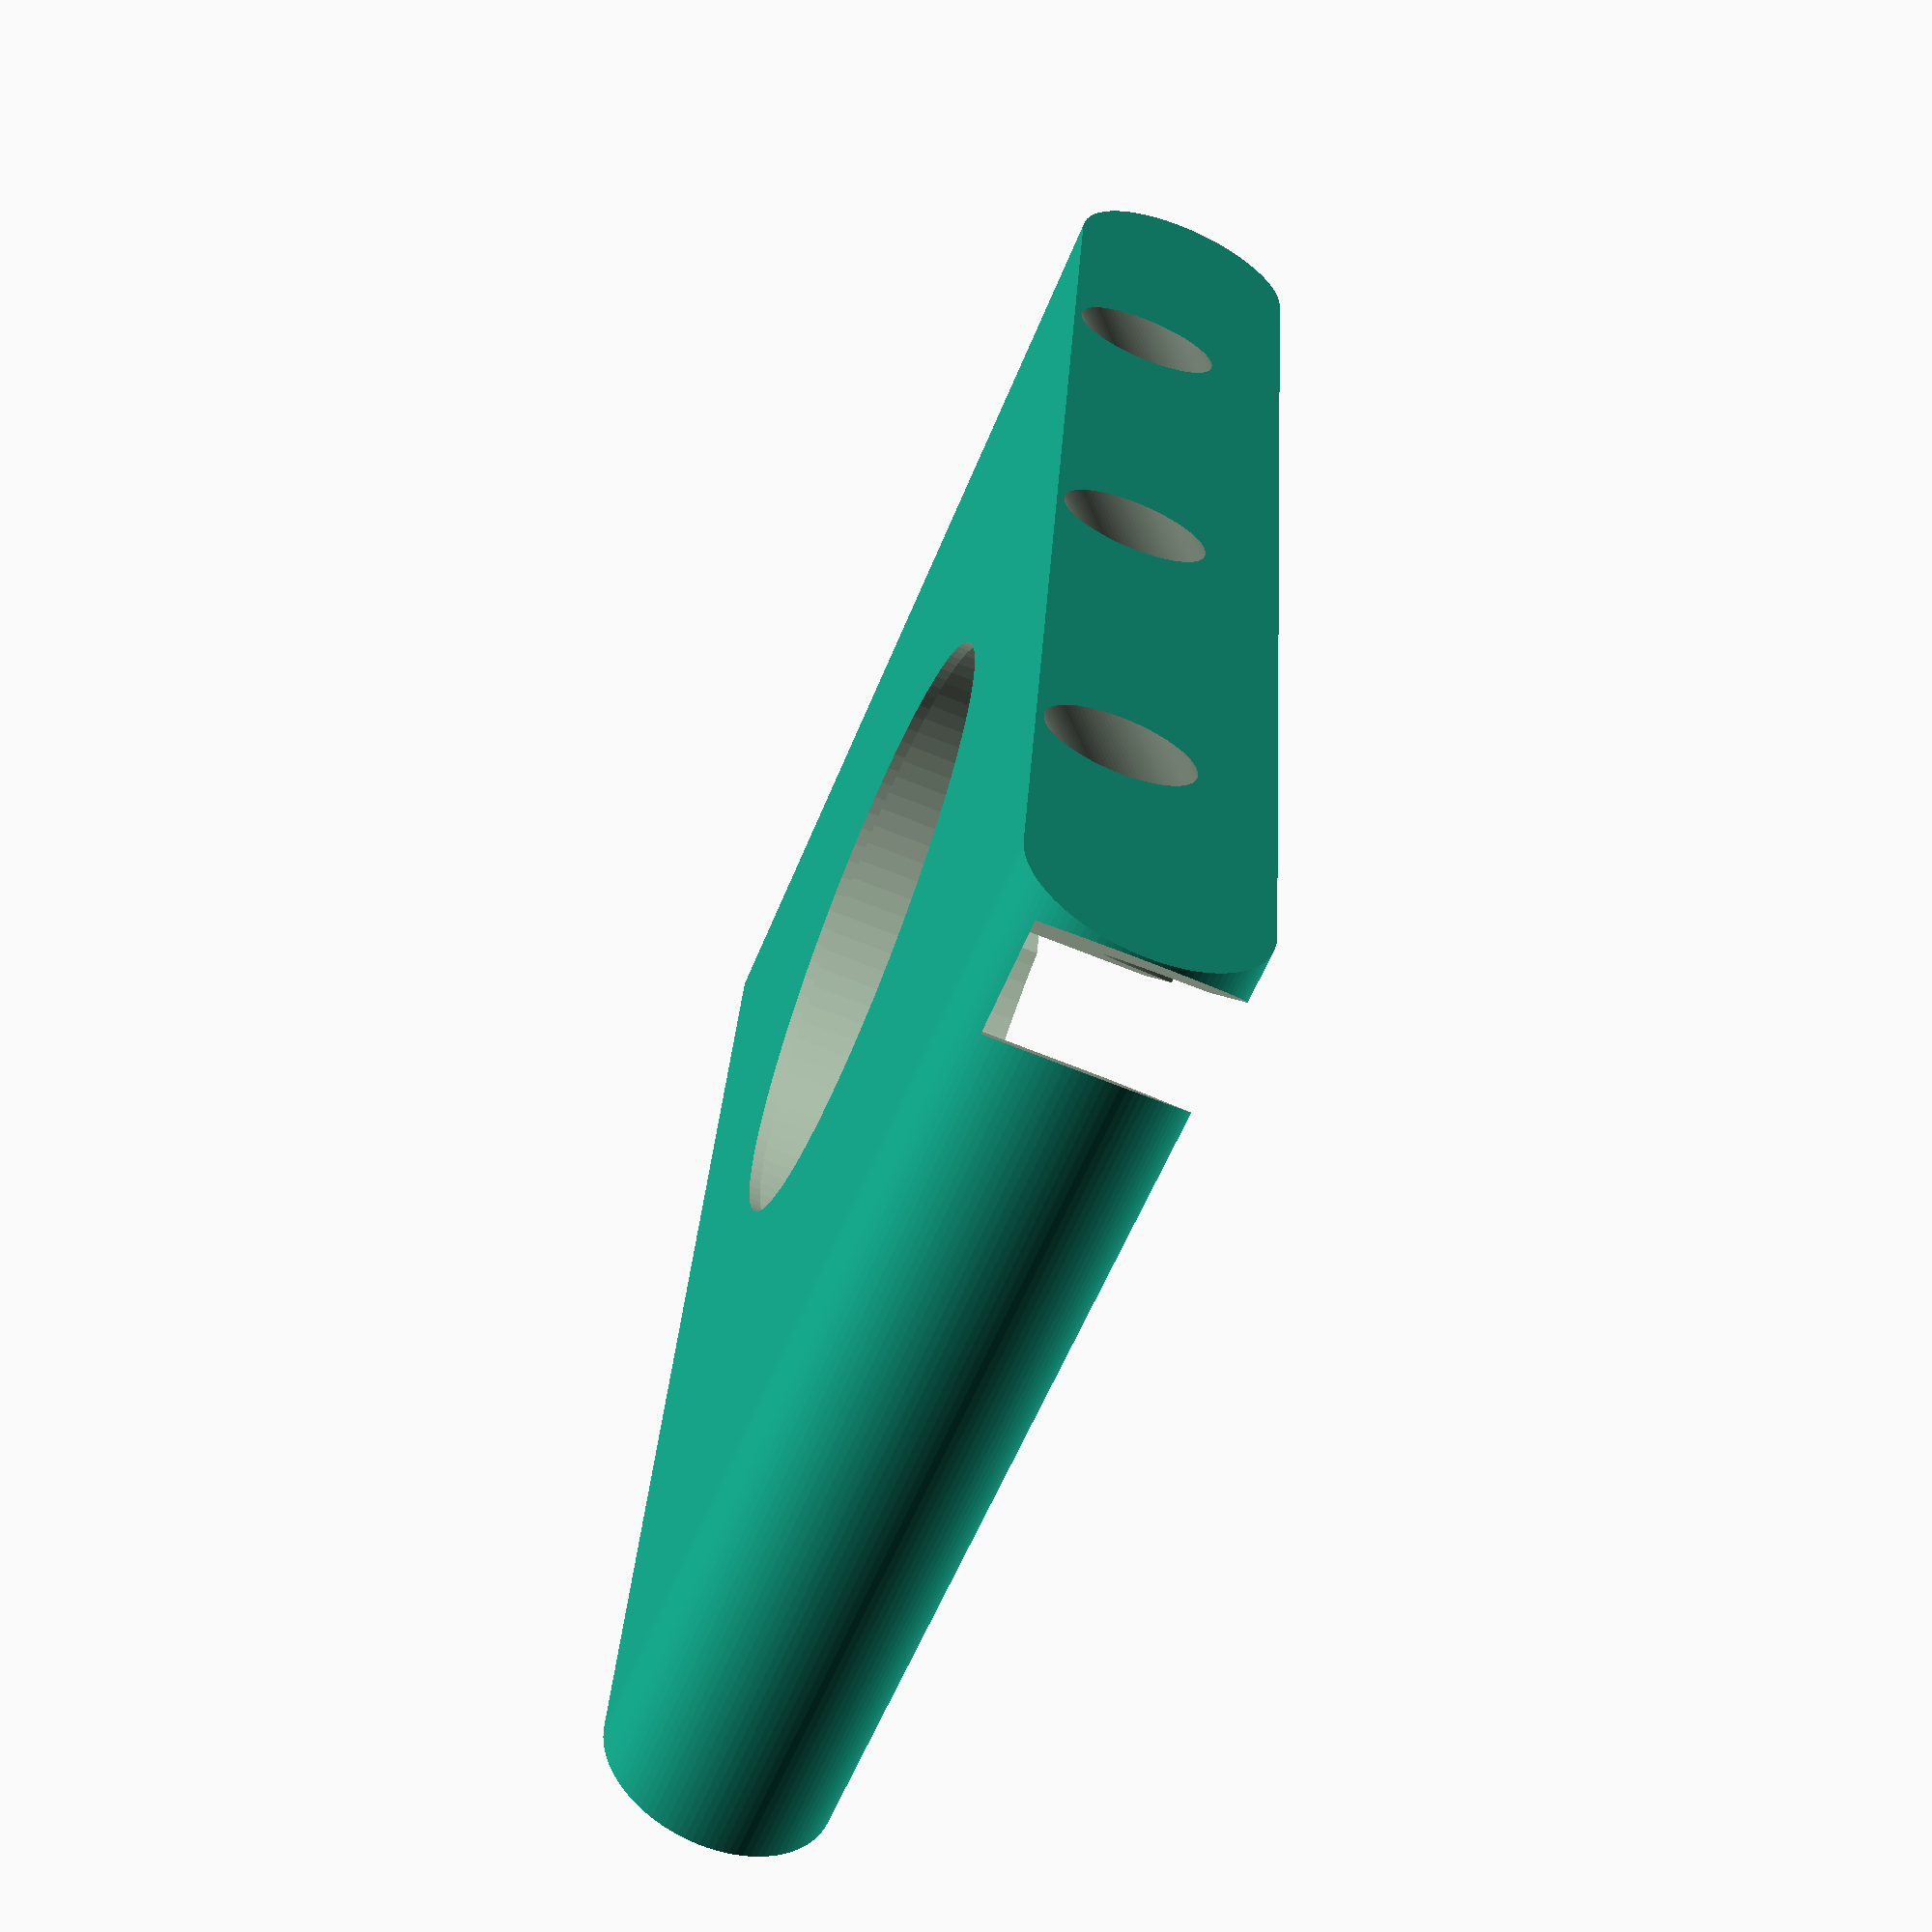
<openscad>
//
// ktRACK5
//
//


gap1 = 0.001;
gap2 = 0.002;

panel_thick = 2;

BR = 27.6+1;
BR2 = 26.5;
BH = 8;
BHD = 1.8;
CR = 4.5;
CH = 60;
WW = 69;
SR = BH+panel_thick;
X = WW-SR;
Y = 45;
Z = 30;

A = 1;
B = 0;
C = 0;
D = 0;
E = 0;

if(E)
{
    futa();
}
if(D)
{
color("DarkGoldenrod", 1.0) {translate([0, 0, -100]) cube([WW, WW, 200]);}
}

if(A)
{
difference()
{
    union()
    {
        translate([WW/2-X/2, -Y, 0]) cube([X, Y, BH+panel_thick]);
        translate([SR/2, 0, SR/2]) rotate([90, 0, 0]) cylinder(Y, d=SR, $fn=100);
        translate([WW-SR/2, 0, SR/2]) rotate([90, 0, 0]) cylinder(Y, d=SR, $fn=100);
    }
    translate([WW/2, -Y/2, panel_thick+gap1+BHD+1]) cylinder(BH-BHD, d=BR2, $fn=100);
    translate([WW/2, -Y/2, panel_thick+gap1+BHD]) cylinder(BH-BHD-0.5, d=BR, $fn=100);
    translate([WW/2, -Y/2, panel_thick+gap1+BHD-0.5-10]) cylinder(BH-BHD+10, d=BR, $fn=100);
    
    translate([WW/2-51/2, -Y/2-11/2, -gap1]) cube([51, 11, panel_thick+BHD]);
    screw_hole( WW/2-50/2+6, -Y/2, panel_thick+BHD-gap1 );
    screw_hole( WW/2+50/2-6, -Y/2, panel_thick+BHD-gap1 );
    
    translate([WW/2, -Y/2, panel_thick+gap1]) cylinder(100, d=3, $fn=100);
    translate([WW/2-CR/2, -Y/2+1.15, -gap1]) rotate([0, 0, -60]) cube([CR, CH, BH+BHD/2]);
    translate([WW/2-CR/2, -Y/2+1.15, -gap1]) rotate([0, 0, -60]) cube([6+1, 14, BH]);
    
    translate([15, -4, 2.5]) rotate([-45, 0, 0]) cylinder(30, d1=4.5, d2=4.5, $fn=100);
    translate([15, -4, 2.5]) rotate([-45, 0, 0]) cylinder( panel_thick, d1=8, d2=4.5, $fn=100);
    translate([15, -4, 2.5]) rotate([-45, 0, 0]) rotate([0, 180, 0]) cylinder(30, d1=8, d2=8, $fn=100);
    
    translate([WW/2, -4, 2.5]) rotate([-45, 0, 0]) cylinder(30, d1=4.5, d2=4.5, $fn=100);
    translate([WW/2, -4, 2.5]) rotate([-45, 0, 0]) cylinder( panel_thick, d1=7.5, d2=4.5, $fn=100);
    translate([WW/2, -4, 2.5]) rotate([-45, 0, 0]) rotate([0, 180, 0]) cylinder(30, d1=8, d2=8, $fn=100);
    
    translate([WW-15, -4, 2.5]) rotate([-45, 0, 0]) cylinder(30, d1=4.5, d2=4.5, $fn=100);
    translate([WW-15, -4, 2.5]) rotate([-45, 0, 0]) cylinder( panel_thick, d1=8, d2=4.5, $fn=100);
    translate([WW-15, -4, 2.5]) rotate([-45, 0, 0]) rotate([0, 180, 0]) cylinder(30, d1=8, d2=8, $fn=100);
}
}

if(B)
{
difference()
{
    union()
    {
        cube([20, 15, 30]);
    }
    translate([10, -4, 2.5]) rotate([-45, 0, 0]) cylinder(100, d1=3.5, d2=3.5, $fn=100);
    translate([10, -4, 2.5]) rotate([-45, 0, 0]) cylinder( panel_thick, d1=7.5, d2=4.5, $fn=100);
    translate([10, -4, 2.5]) rotate([-45, 0, 0]) rotate([0, 180, 0]) cylinder(30, d1=7.5, d2=7.5, $fn=100);
}
}

if(C)
{
difference()
{
    union()
    {
        translate([0, 0, 0]) cube([15, 20, panel_thick]);
        translate([0, 10, 4/2]) rotate([0, 90, 0]) cylinder(15, d=6, $fn=100);
    }
    translate([15/2, 4, -gap1]) rotate([0, 0, 0]) cylinder(  panel_thick+gap2, d1=2.5, d2=4.5, $fn=100);
    translate([15/2, 20-4, -gap1]) rotate([0, 0, 0]) cylinder(  panel_thick+gap2, d1=2.5, d2=4.5, $fn=100);
    
    translate([-gap1, 10, 4/2]) rotate([0, 90, 0]) cylinder(15+gap2, d=4, $fn=100);
    translate([-gap1, 10-5/2+0.5, -gap1-2]) cube([15+gap2, 4, 4/2+2]);
}
}


module futa()
{
difference()
{
    union()
    {
        translate([WW/2, -Y/2, 0]) cylinder(panel_thick+BHD, d=BR-1, $fn=100);
        translate([WW/2-50/2, -Y/2-10/2, -gap1]) cube([50, 10, panel_thick+BHD]);
    }
    translate([WW/2, -4, 2.5]) rotate([-45, 0, 0]) rotate([0, 180, 0]) cylinder(30, d1=8, d2=8, $fn=100);
    
    rear_screw_hole( WW/2-50/2+6, -Y/2 );
    rear_screw_hole( WW/2+50/2-6, -Y/2 );
}
}



module screw_hole( x, y, z=0 )
{
    hole_height = 5-1.5+1;
    translate( [x, y, z-gap1] )
    {
        cylinder( hole_height, 1.6, 1.6, $fn=30 );
        cylinder( 2.4+0.15, 6.5/2+0.1, 6.5/2+0.1, $fn=6 );
    }
}

module rear_screw_hole( x, y, z=0 )
{
    translate( [x, y, z-gap1] )
    {
        translate( [0, 0, 3] )
        cylinder( 5, 1.5, 1.5, $fn=30 );
        translate( [0, 0, 2.2-gap1] )
        cylinder( 0.8+gap2, 1.5+0.7, 1.5, $fn=30 );
        translate( [0, 0, -gap1] )
        cylinder( 2.2+gap1, 3.25+0.4, 3.25-0.6, $fn=30 );
    }
}
</openscad>
<views>
elev=67.6 azim=98.7 roll=67.8 proj=p view=solid
</views>
